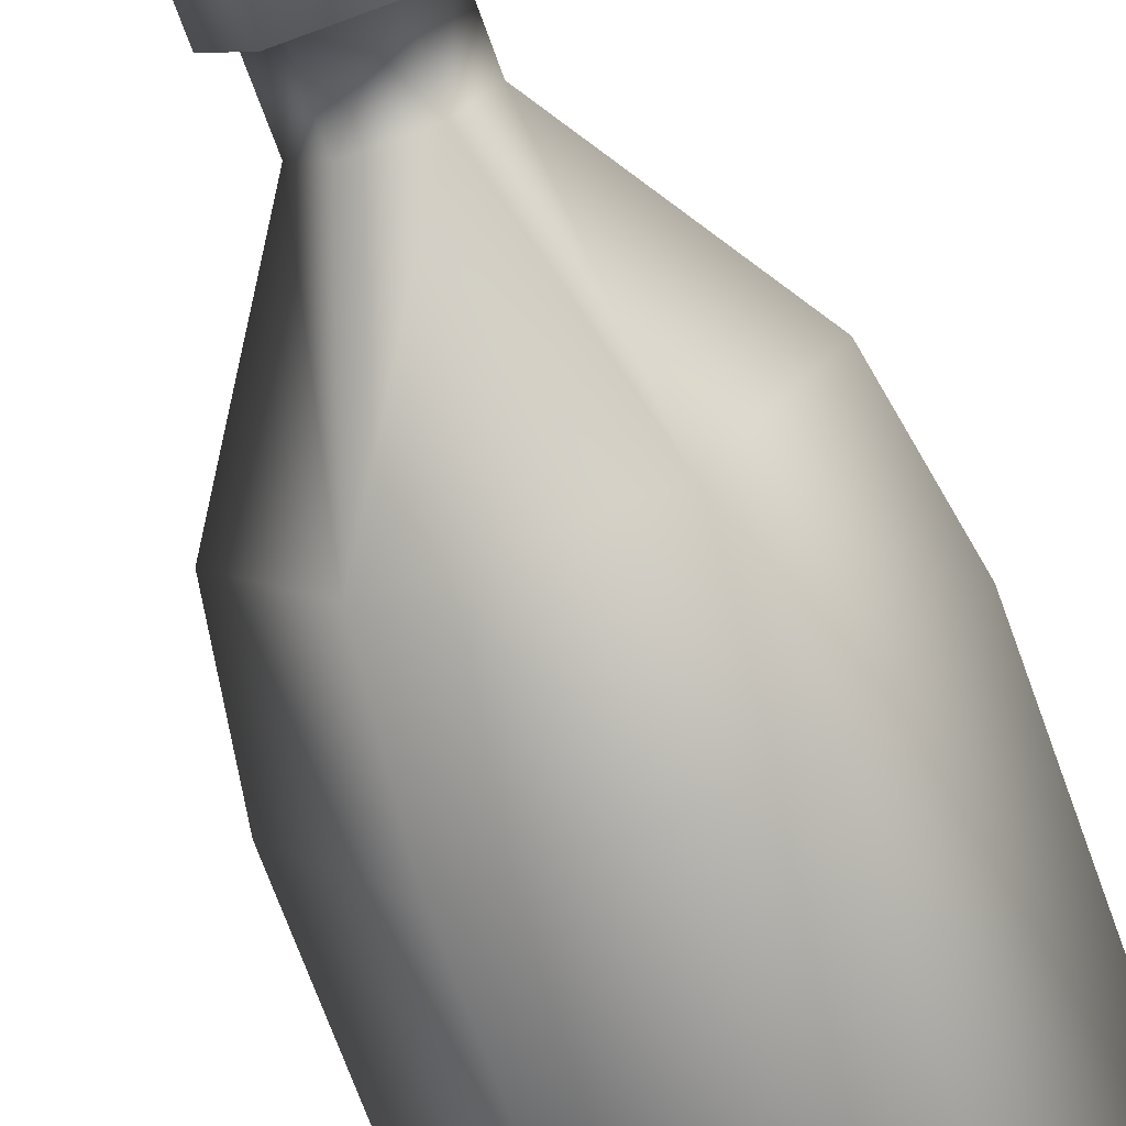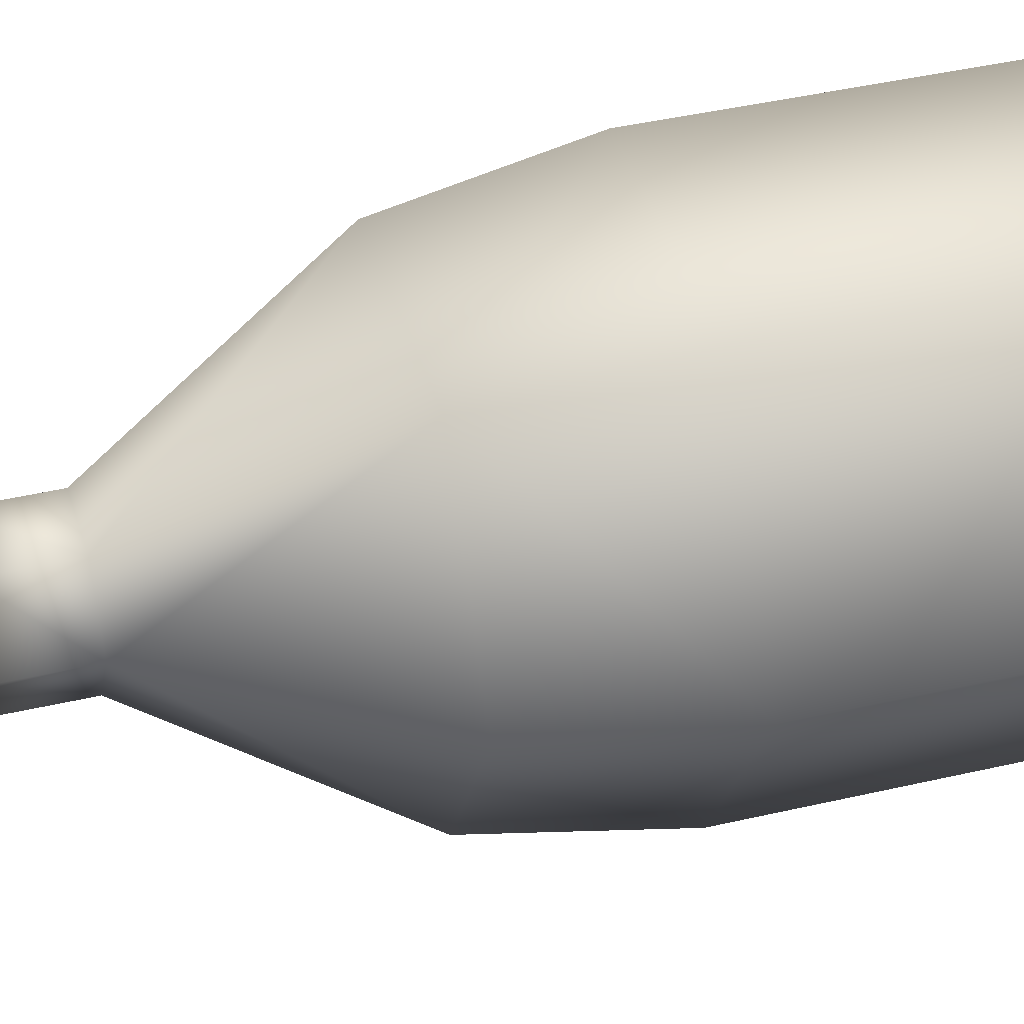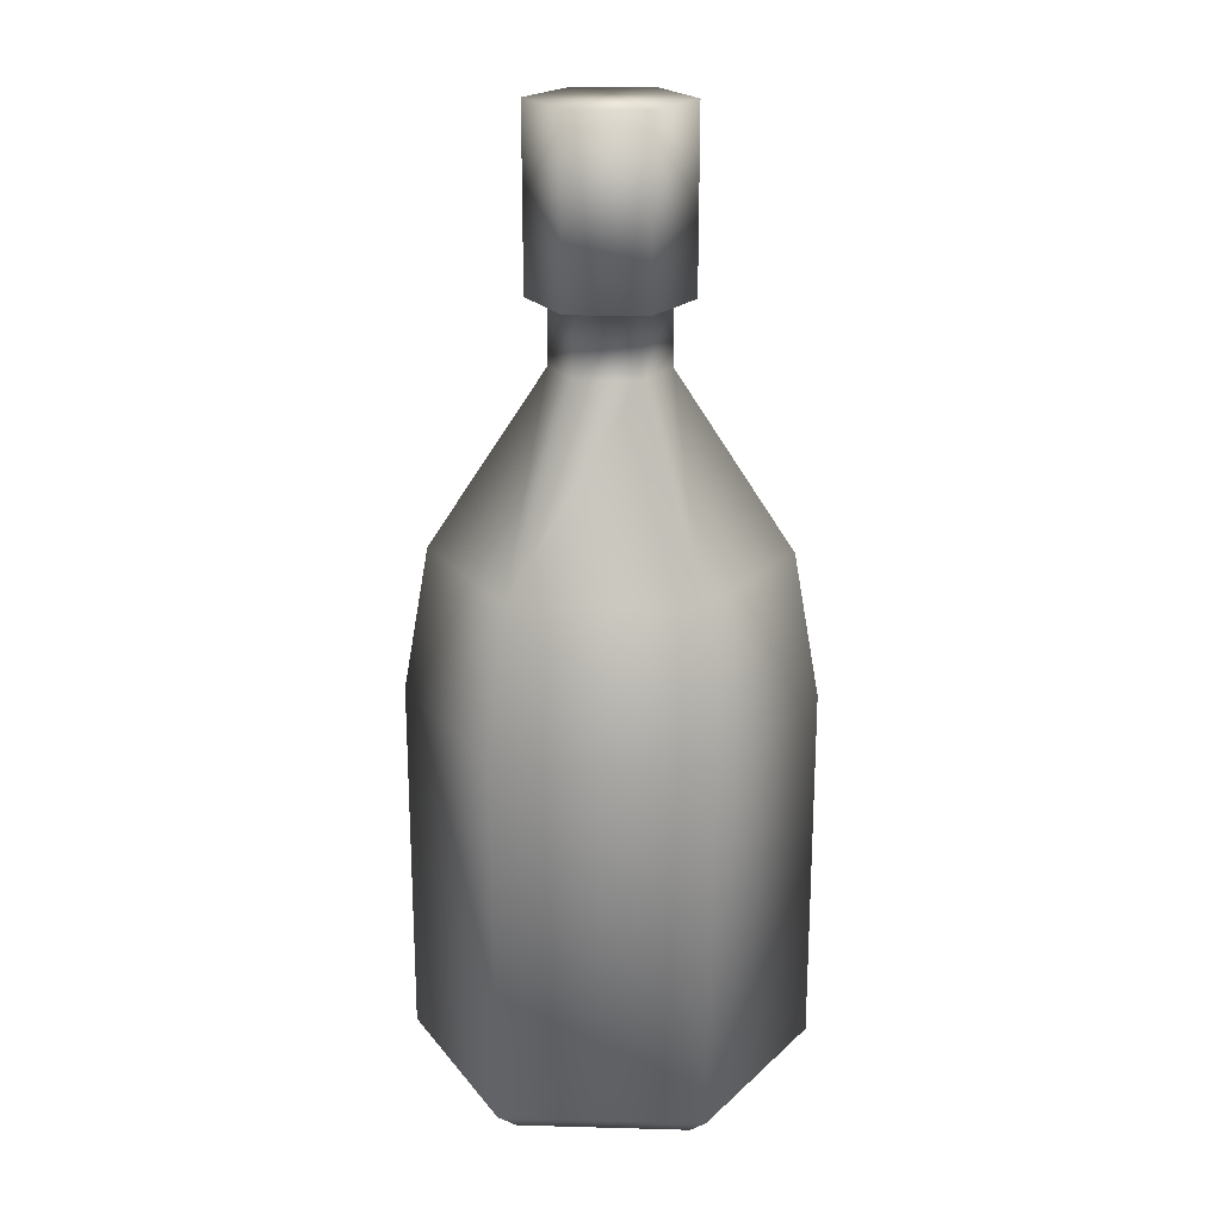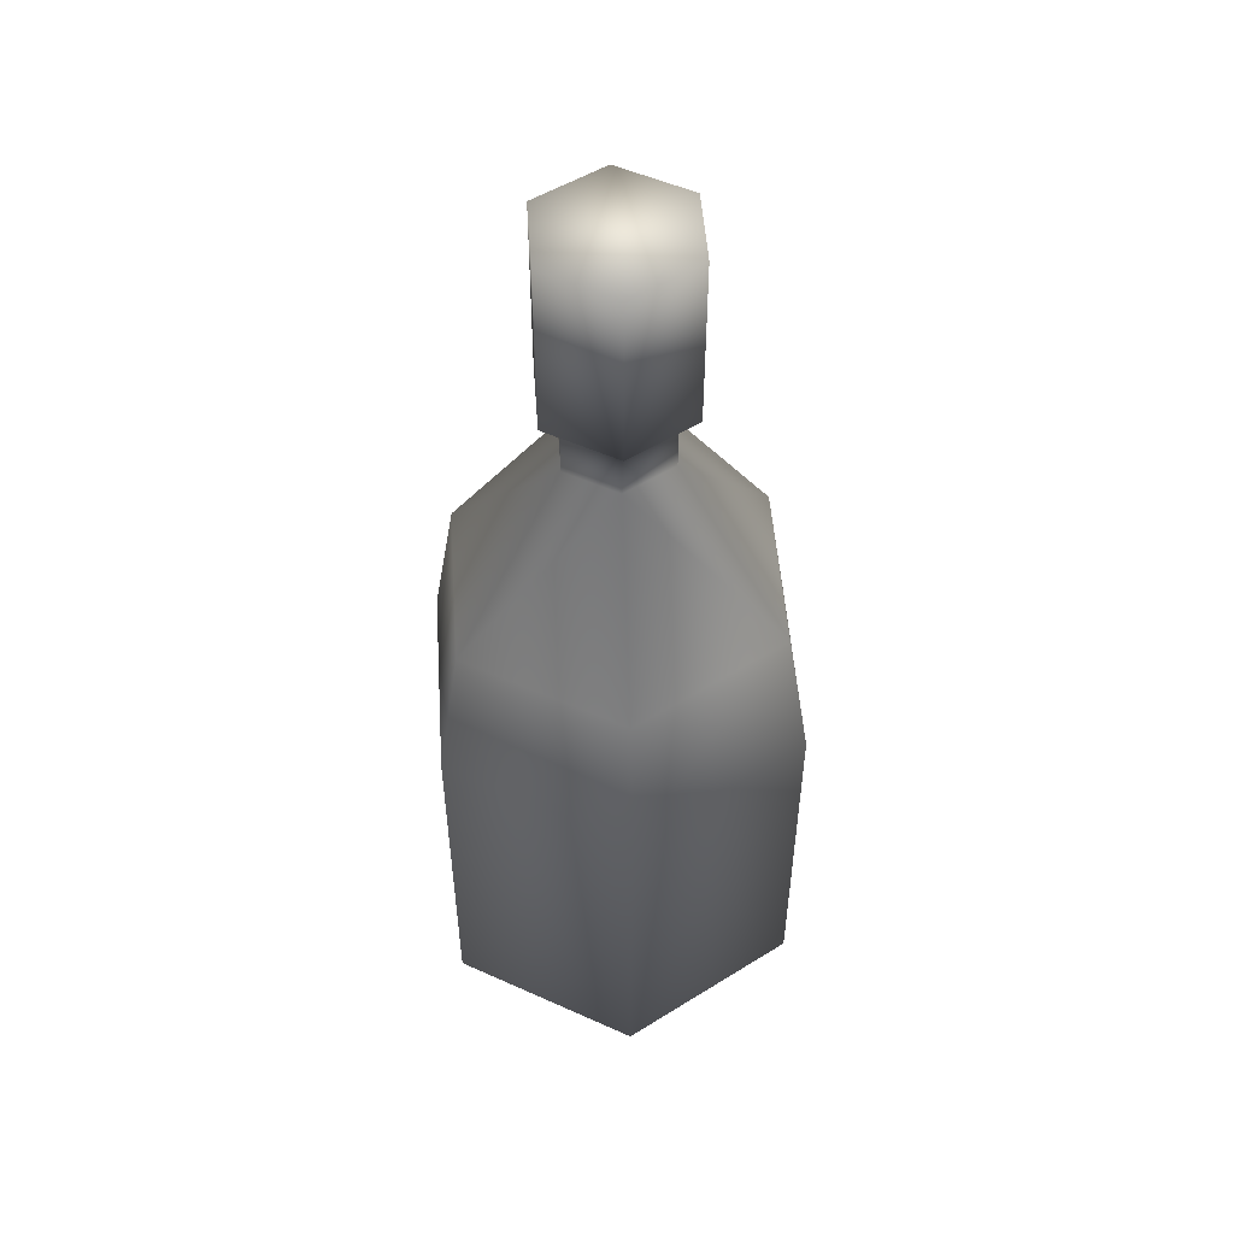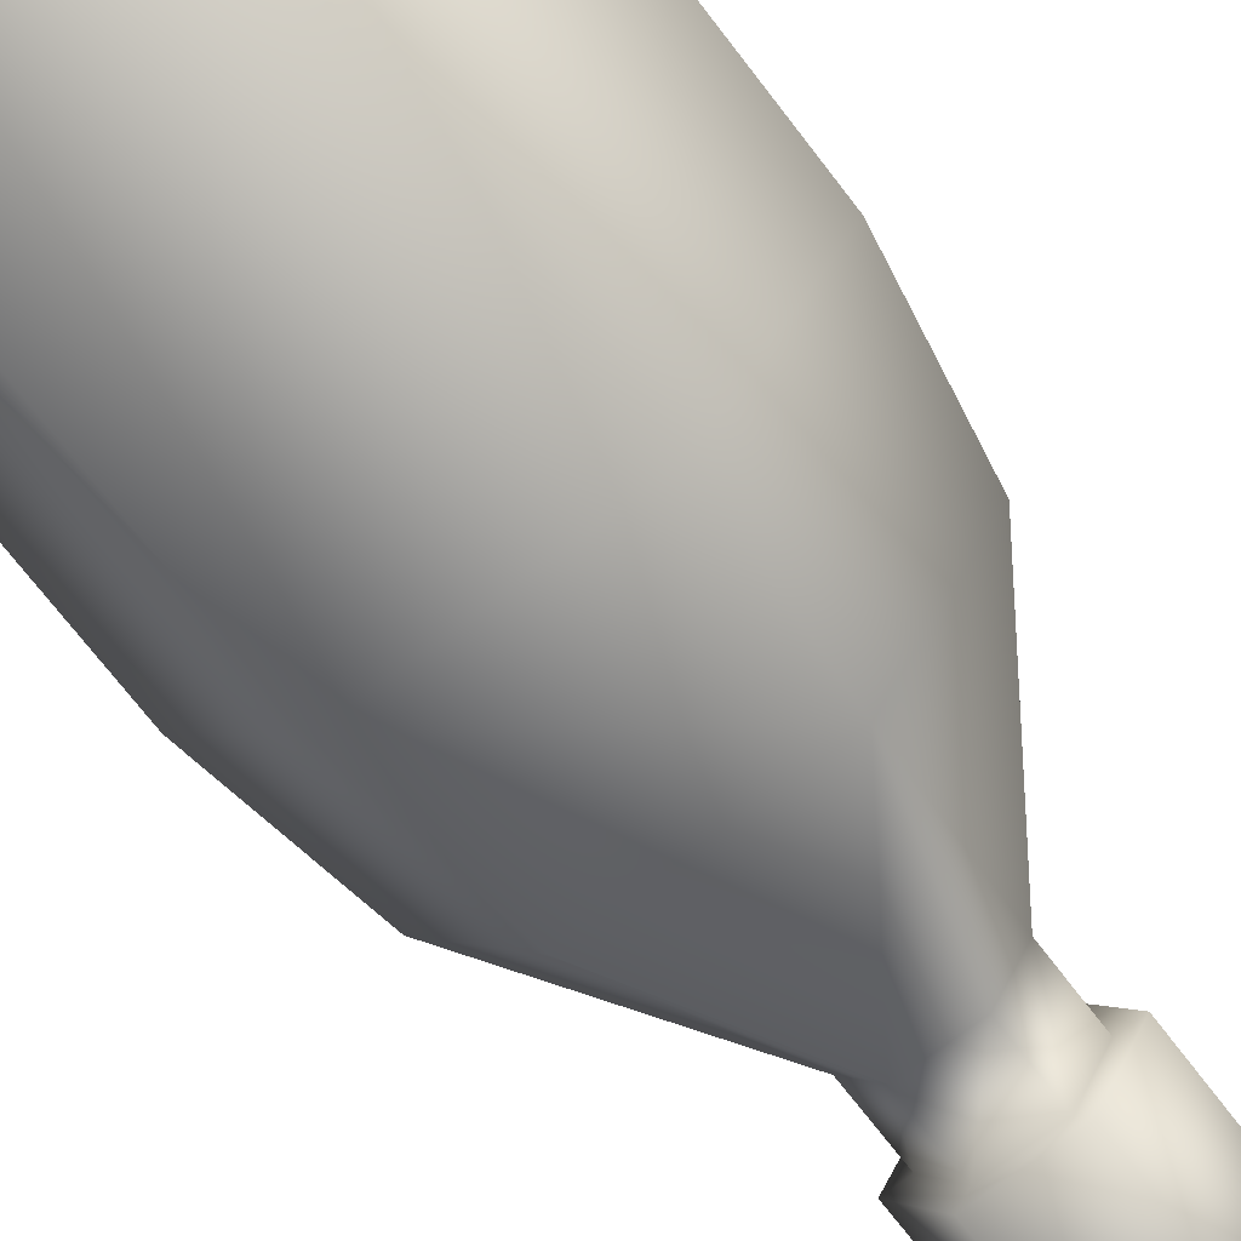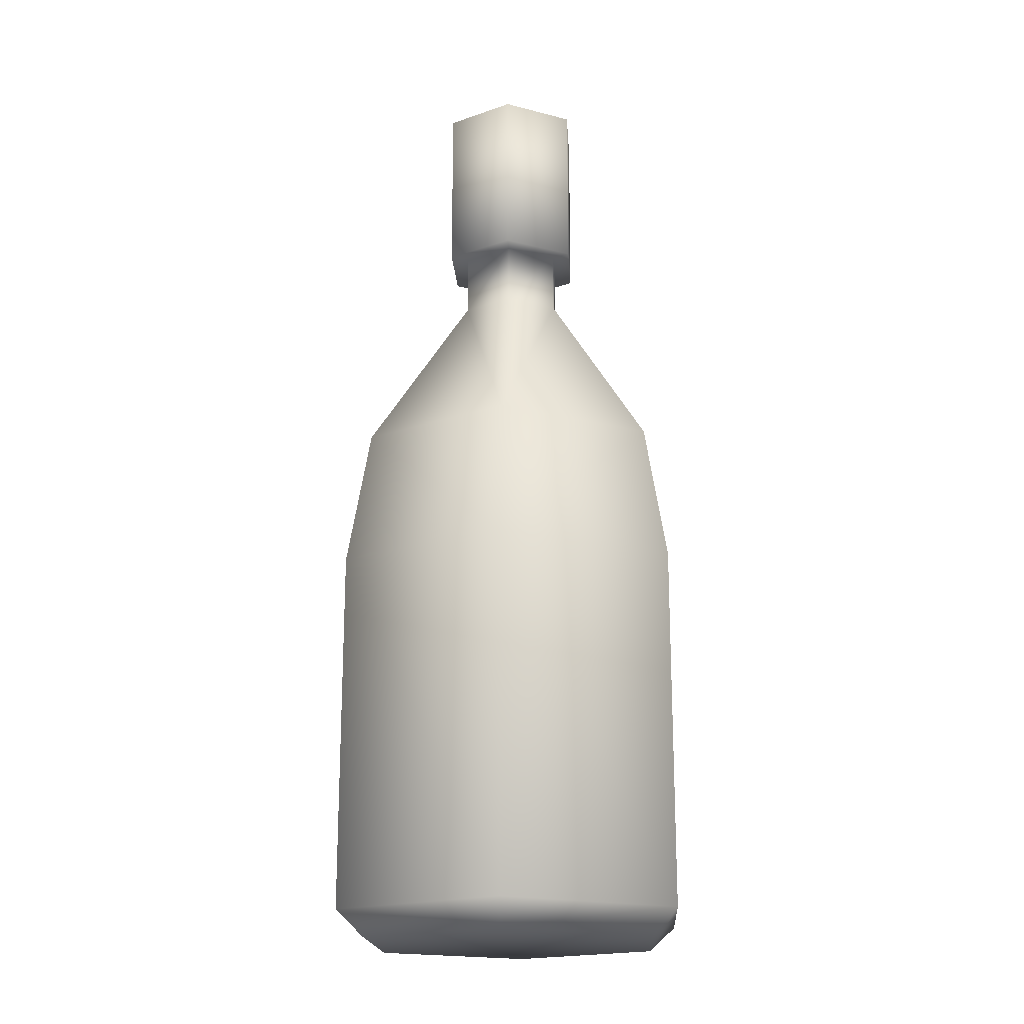
<metadata>
{"format":"obj","ext":"obj","renderer":"f3d","projection":"perspective","resolution":1024,"background":"white","views":[{"elev":-72.7,"azim":-159.9,"up":"+Z"},{"elev":40.6,"azim":-106.1,"up":"+Z"},{"elev":21.1,"azim":-177.2,"up":"+Y"},{"elev":51.5,"azim":-94.0,"up":"+Y"},{"elev":-71.6,"azim":37.5,"up":"+Z"},{"elev":-18.6,"azim":33.6,"up":"+Y"}]}
</metadata>
<code>
o bottle_3_Circle.020
v -0.09606 0 -0.1664
v -0.1921 0 0
v -0.09606 0 0.1664
v 0.09606 0 0.1664
v 0.1921 0 0
v 0.09606 0 -0.1664
v -0.1134 0.02985 -0.1964
v -0.2268 0.02985 0
v -0.1134 0.02985 0.1964
v 0.1134 0.02985 0.1964
v 0.2268 0.02985 0
v 0.1134 0.02985 -0.1964
v -0.1134 0.4506 -0.1964
v -0.2268 0.4506 0
v -0.1134 0.4506 0.1964
v 0.1134 0.4506 0.1964
v 0.2268 0.4506 0
v 0.1134 0.4506 -0.1964
v -0.09865 0.6157 -0.1709
v -0.1973 0.6157 0
v -0.09865 0.6157 0.1709
v 0.09865 0.6157 0.1709
v 0.1973 0.6157 0
v 0.09865 0.6157 -0.1709
v -0.03275 0.8179 -0.05673
v -0.0655 0.8179 0
v -0.03275 0.8179 0.05673
v 0.03275 0.8179 0.05673
v 0.0655 0.8179 0
v 0.03275 0.8179 -0.05673
v 0.04474 0.8906 -0.07749
v 0.08948 0.8906 0
v 0.04474 0.8906 0.07749
v -0.04474 0.8906 0.07749
v -0.08948 0.8906 0
v -0.04474 0.8906 -0.07749
v -0.03275 0.8906 -0.05673
v -0.0655 0.8906 0
v -0.03275 0.8906 0.05673
v 0.03275 0.8906 0.05673
v 0.0655 0.8906 0
v 0.03275 0.8906 -0.05673
v 0.04474 1.093 -0.07749
v 0.08948 1.093 0
v 0.04474 1.093 0.07749
v -0.04474 1.093 0.07749
v -0.08948 1.093 0
v -0.04474 1.093 -0.07749
f 2 7 1
f 6 11 5
f 2 9 8
f 7 6 1
f 4 9 3
f 11 16 10
f 8 13 7
f 12 17 11
f 9 14 8
f 13 12 7
f 10 15 9
f 18 23 17
f 14 21 20
f 13 24 18
f 16 21 15
f 16 23 22
f 14 19 13
f 24 29 23
f 25 24 19
f 22 27 21
f 29 22 23
f 26 19 20
f 39 35 38
f 26 21 27
f 27 40 39
f 37 30 25
f 38 25 26
f 42 29 30
f 39 26 27
f 46 35 34
f 41 28 29
f 41 31 32
f 38 36 37
f 36 43 31
f 40 32 33
f 36 42 37
f 40 34 39
f 43 32 31
f 35 48 36
f 33 46 34
f 32 45 33
f 47 45 43
f 45 44 43
f 47 46 45
f 43 48 47
f 5 4 1
f 1 6 5
f 3 2 1
f 1 4 3
f 4 11 10
f 2 8 7
f 6 12 11
f 2 3 9
f 7 12 6
f 4 10 9
f 11 17 16
f 8 14 13
f 12 18 17
f 9 15 14
f 13 18 12
f 10 16 15
f 18 24 23
f 14 15 21
f 13 19 24
f 16 22 21
f 16 17 23
f 14 20 19
f 24 30 29
f 25 30 24
f 22 28 27
f 29 28 22
f 26 25 19
f 39 34 35
f 26 20 21
f 27 28 40
f 37 42 30
f 38 37 25
f 42 41 29
f 39 38 26
f 46 47 35
f 41 40 28
f 41 42 31
f 38 35 36
f 36 48 43
f 40 41 32
f 36 31 42
f 40 33 34
f 43 44 32
f 35 47 48
f 33 45 46
f 32 44 45
f 4 5 11

</code>
